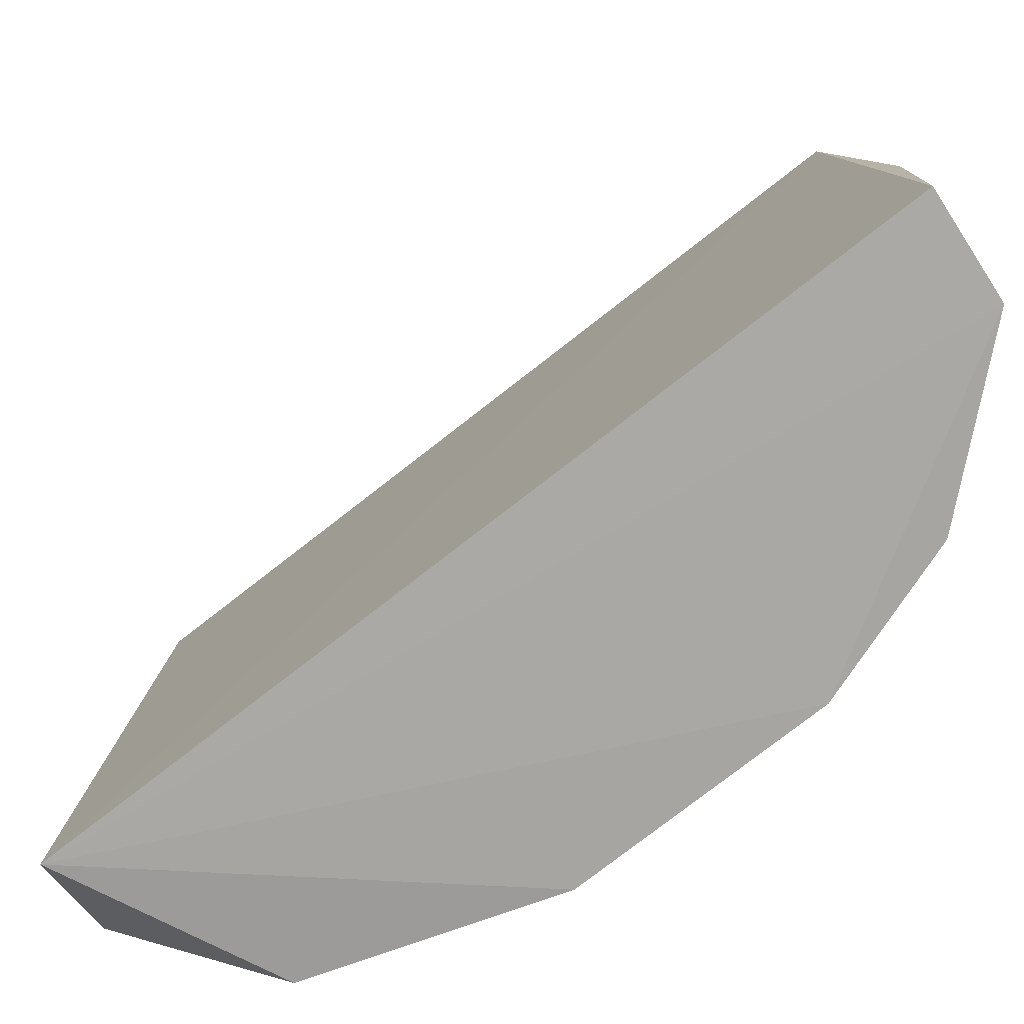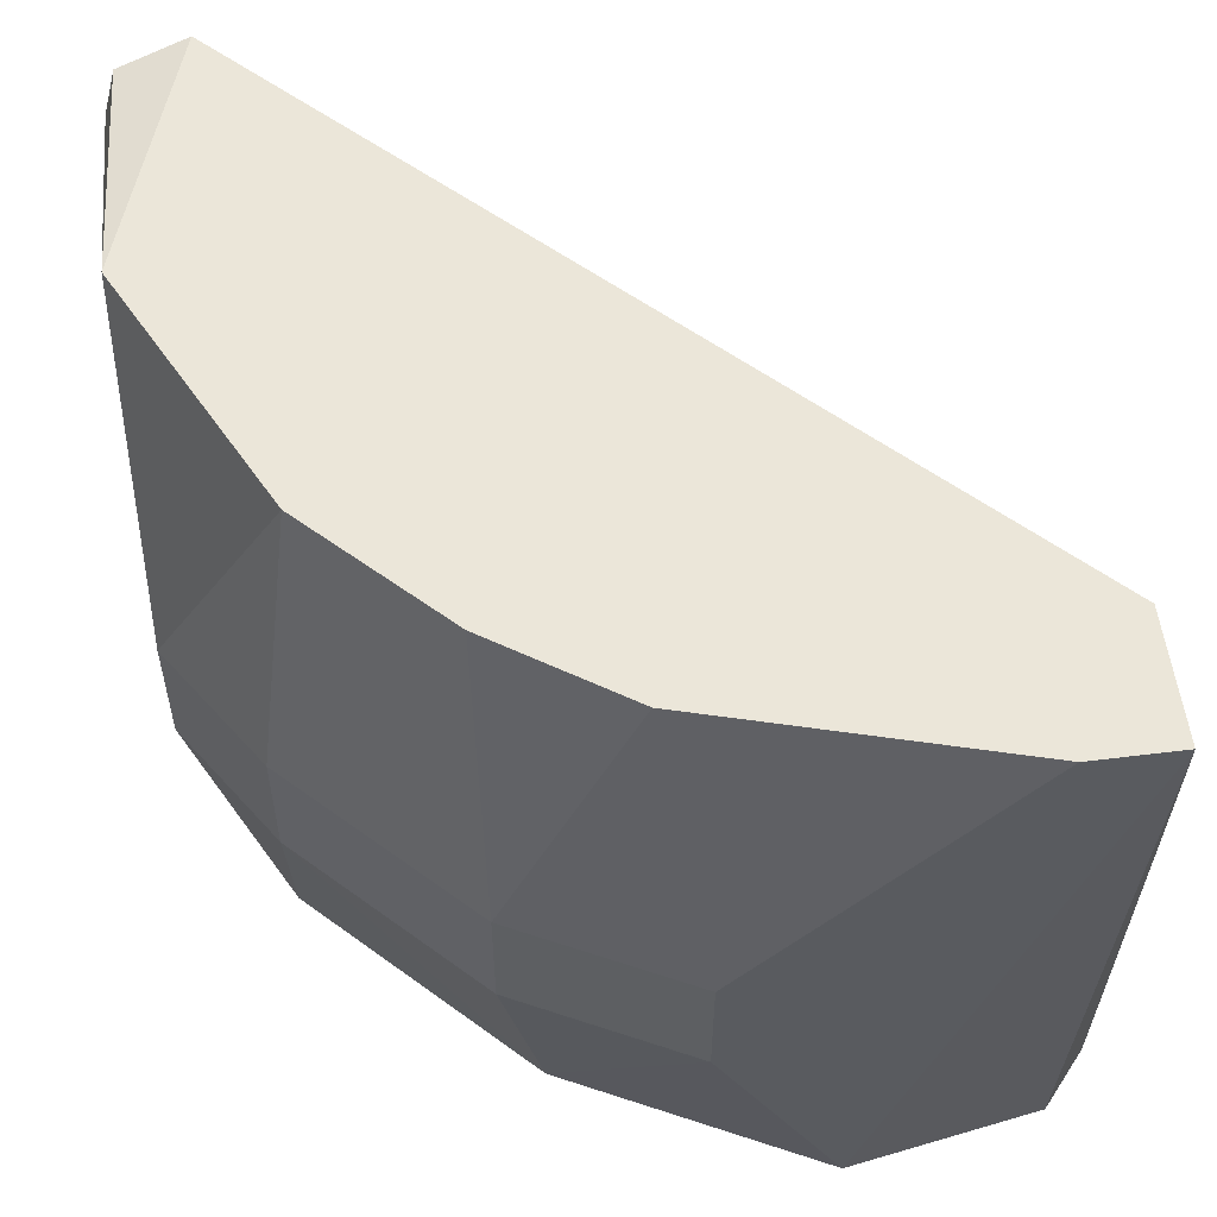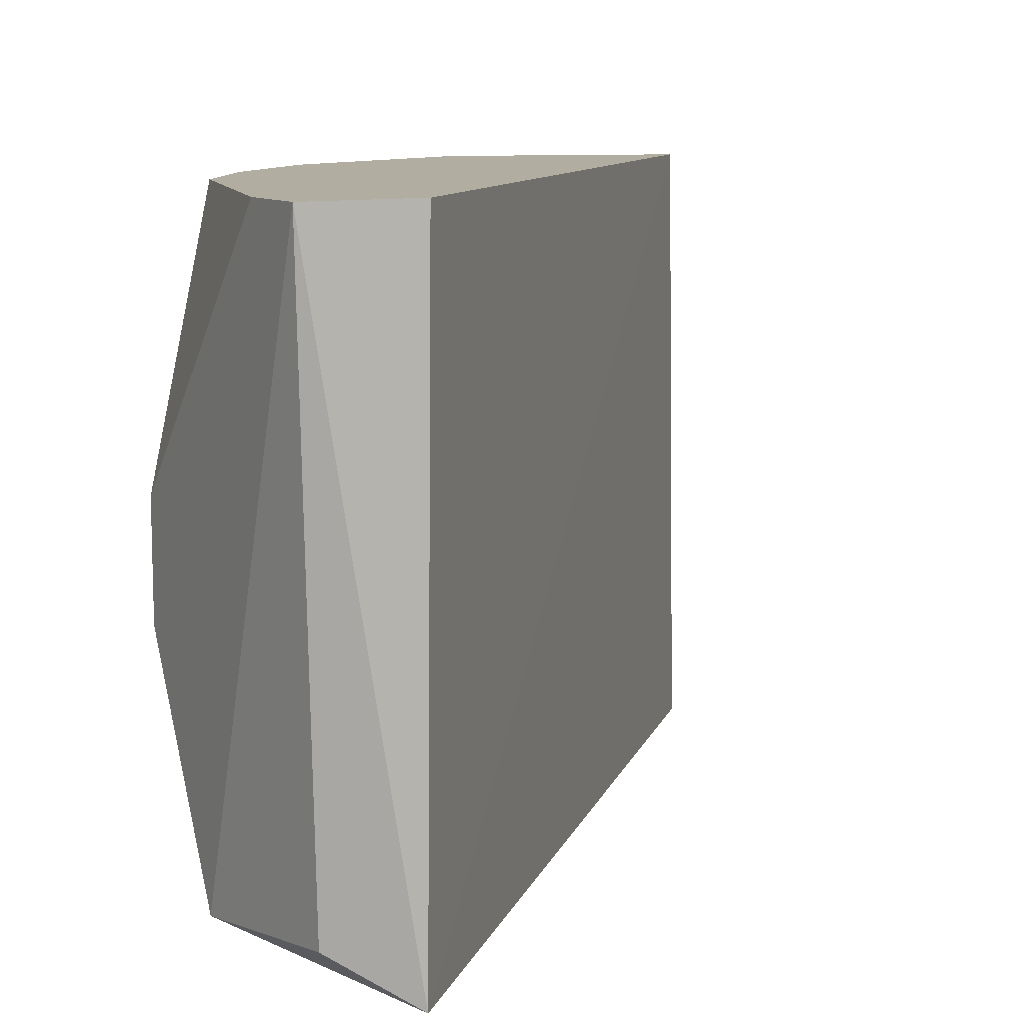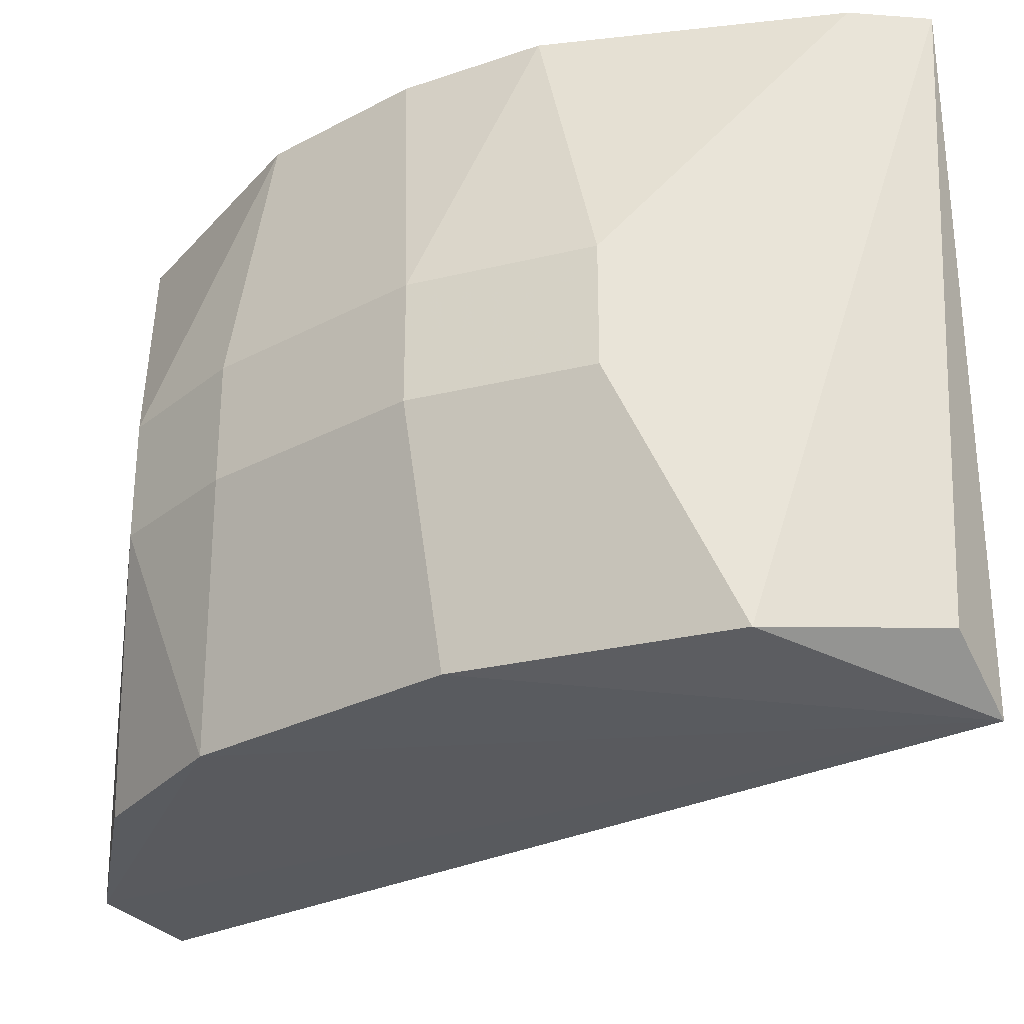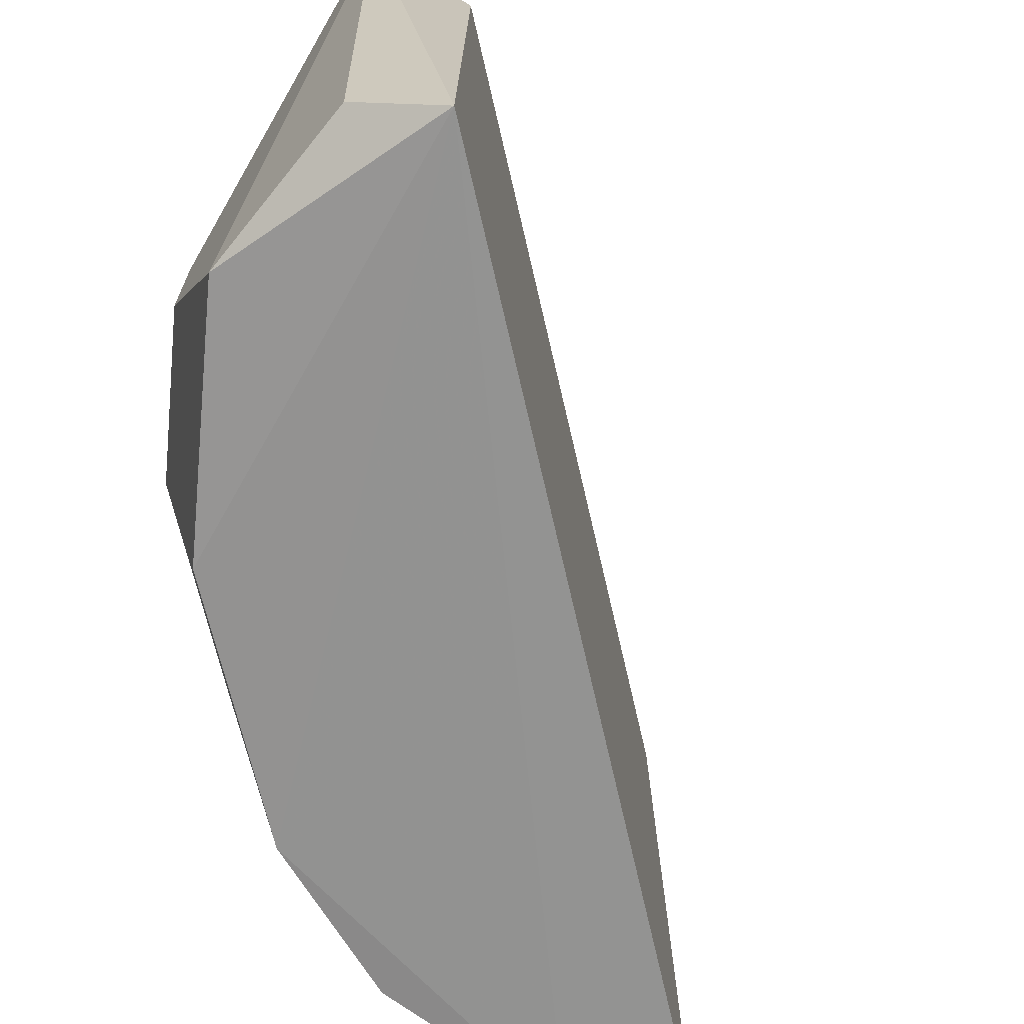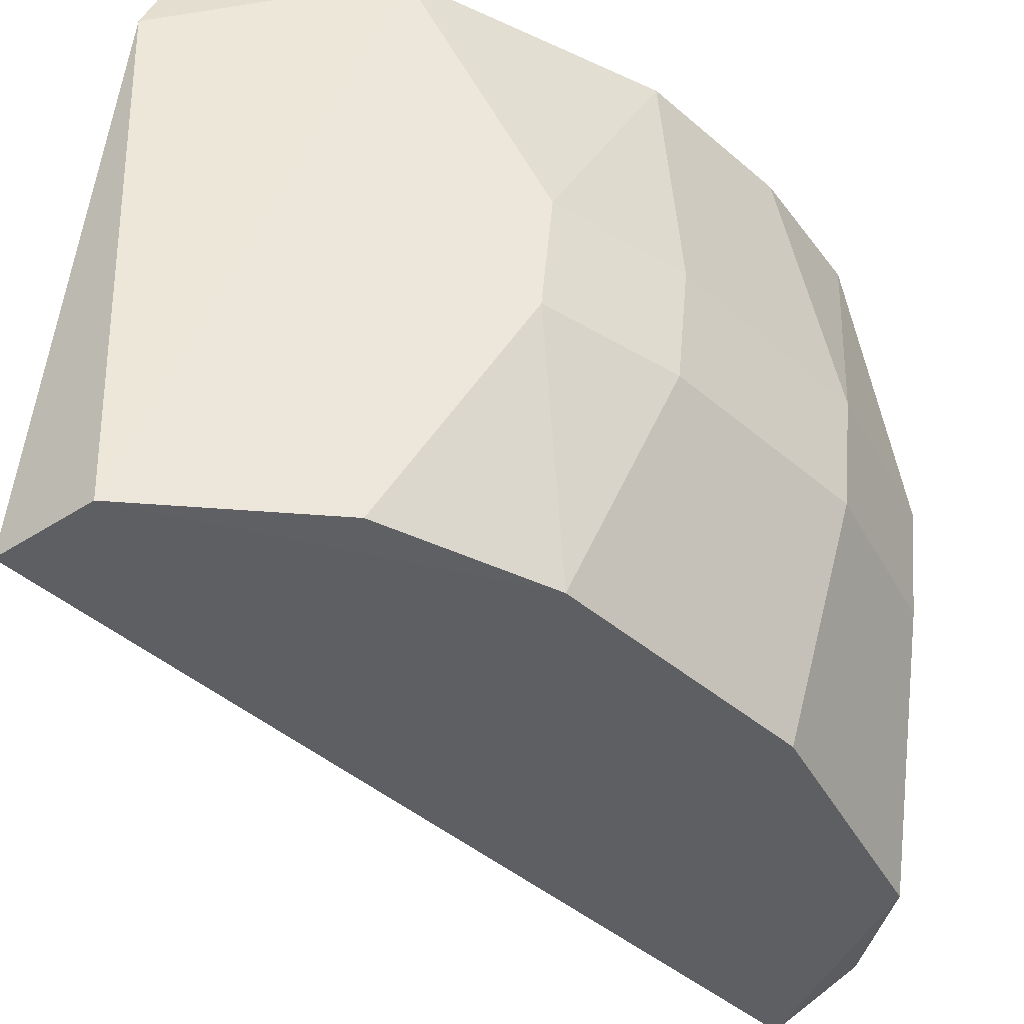
<metadata>
{"format":"obj","ext":"obj","renderer":"f3d","projection":"perspective","resolution":1024,"background":"white","views":[{"elev":-77.6,"azim":-97.1,"up":"+Y"},{"elev":55.8,"azim":82.6,"up":"+Y"},{"elev":10.4,"azim":150.7,"up":"+Y"},{"elev":-28.4,"azim":83.5,"up":"+Y"},{"elev":-68.4,"azim":147.9,"up":"+Y"},{"elev":51.9,"azim":5.1,"up":"+Z"}]}
</metadata>
<code>
v 0.06129 0.1921 0.1679
v 0.09801 0.1233 -0.003943
v 0.09194 0.2943 0.004467
v -0.077 0.1262 0.1719
v -0.0675 0.2909 0.1846
v 0.1021 0.2943 0.09642
v 0.1226 0.1308 0.05556
v 2.3e-05 0.1308 0.1884
v -0.0102 0.2943 0.1884
v 0.1226 0.2943 0.004467
v -0.07152 0.2943 0.1679
v 0.1226 0.2227 0.08623
v 0.09194 0.1308 0.1169
v -0.05376 0.1279 0.1916
v 0.05108 0.2943 0.1577
v 0.1021 0.2227 0.127
v 0.03062 0.2227 0.1884
v 0.1167 0.1358 0.01005
v 0.04086 0.1308 0.1679
v -0.07153 0.2738 0.1884
v 0.1021 0.1921 0.127
v 0.06129 0.2227 0.1679
v 0.03062 0.1921 0.1884
v 0.1226 0.2943 0.02493
v 0.08173 0.2943 0.127
v 0.1226 0.1921 0.08623
f 21 13 26
f 6 3 9
f 2 3 10
f 3 6 10
f 3 2 11
f 2 4 11
f 9 3 11
f 5 9 11
f 7 10 12
f 2 7 13
f 4 2 14
f 6 9 15
f 12 6 16
f 9 14 17
f 15 9 17
f 7 2 18
f 2 10 18
f 10 7 18
f 2 13 19
f 13 1 19
f 14 2 19
f 8 14 19
f 9 5 20
f 11 4 20
f 5 11 20
f 4 14 20
f 14 9 20
f 1 13 21
f 12 16 21
f 16 1 21
f 1 16 22
f 17 1 22
f 15 17 22
f 14 8 23
f 1 17 23
f 17 14 23
f 19 1 23
f 8 19 23
f 10 6 24
f 6 12 24
f 12 10 24
f 6 15 25
f 16 6 25
f 22 16 25
f 15 22 25
f 7 12 26
f 13 7 26
f 12 21 26

</code>
